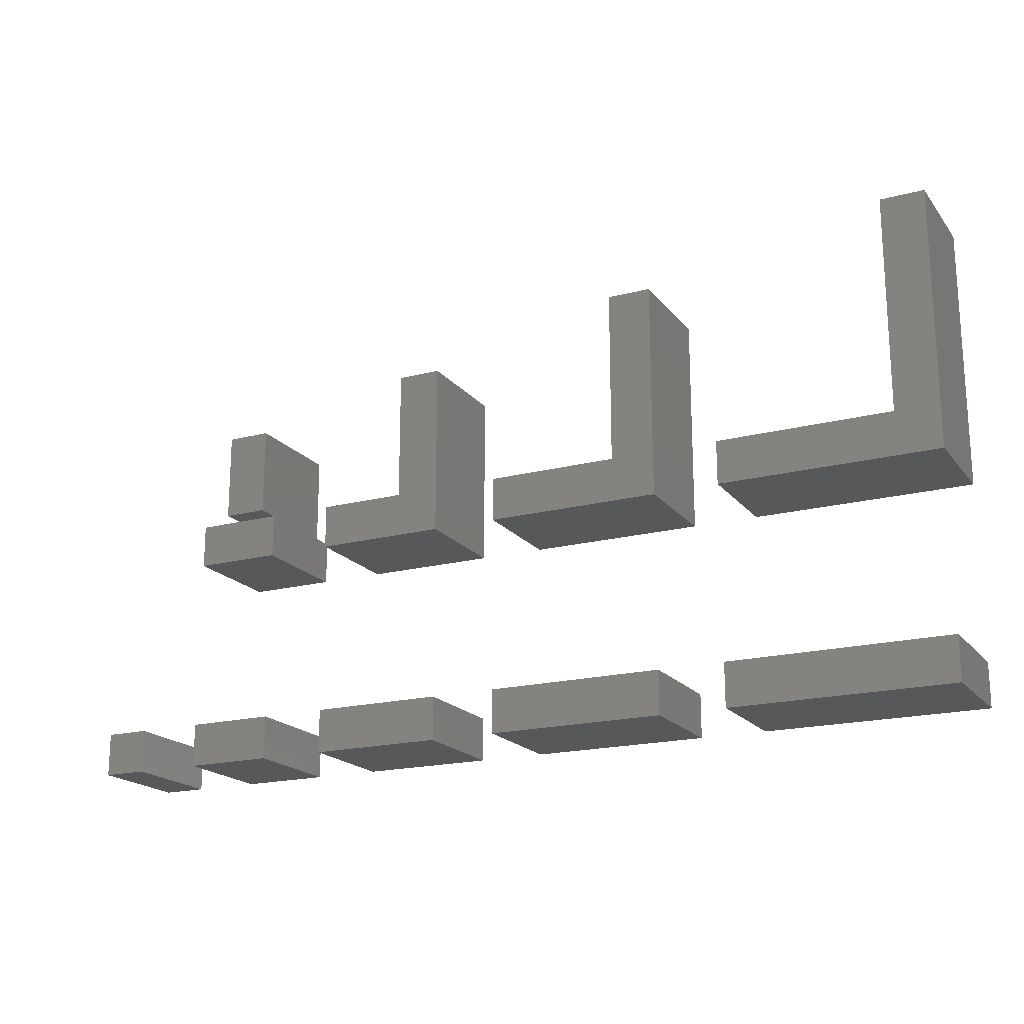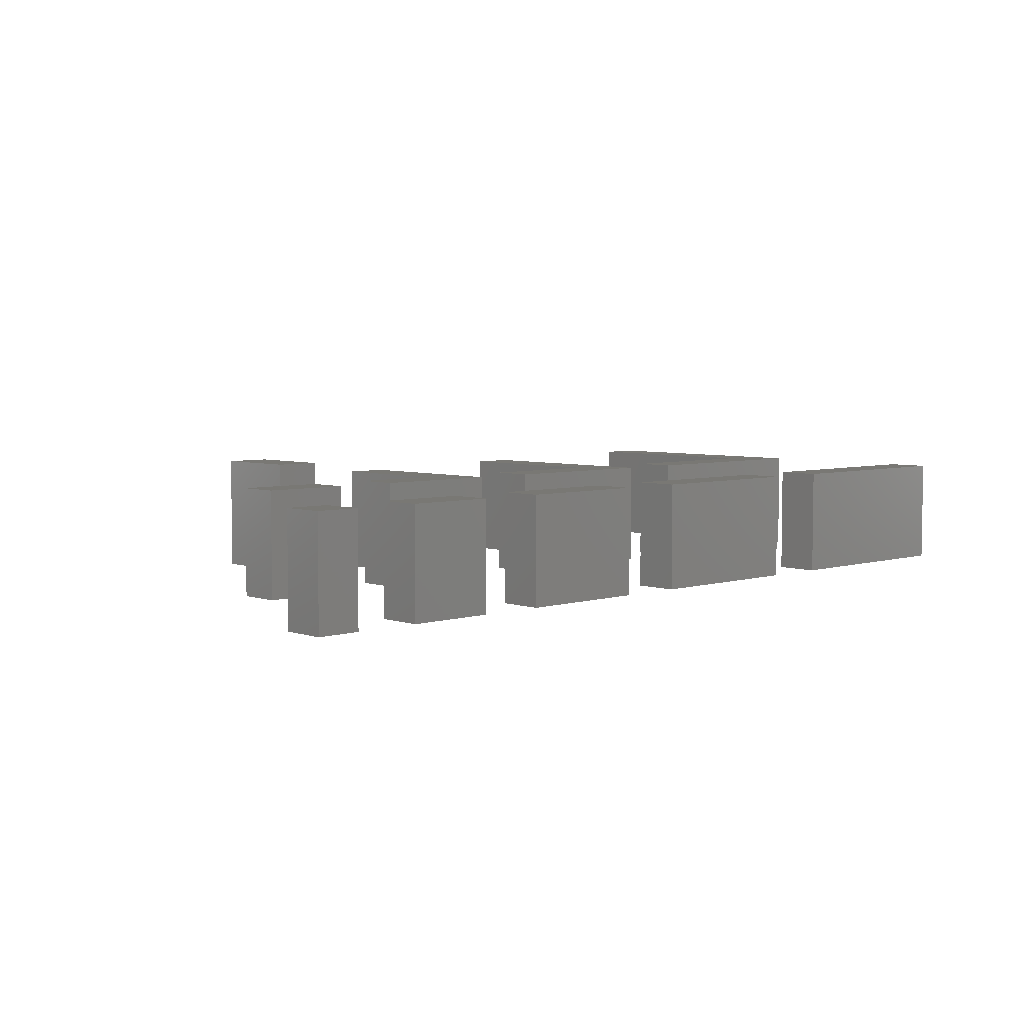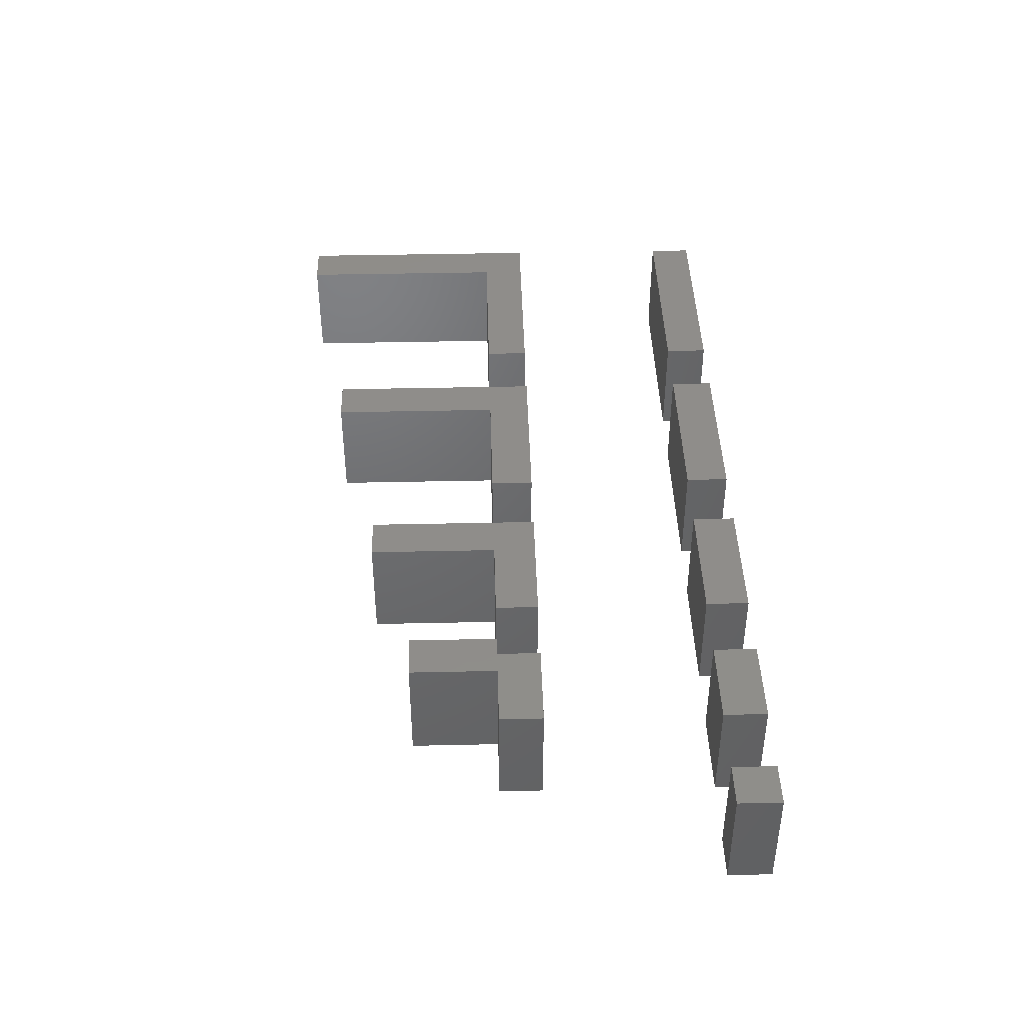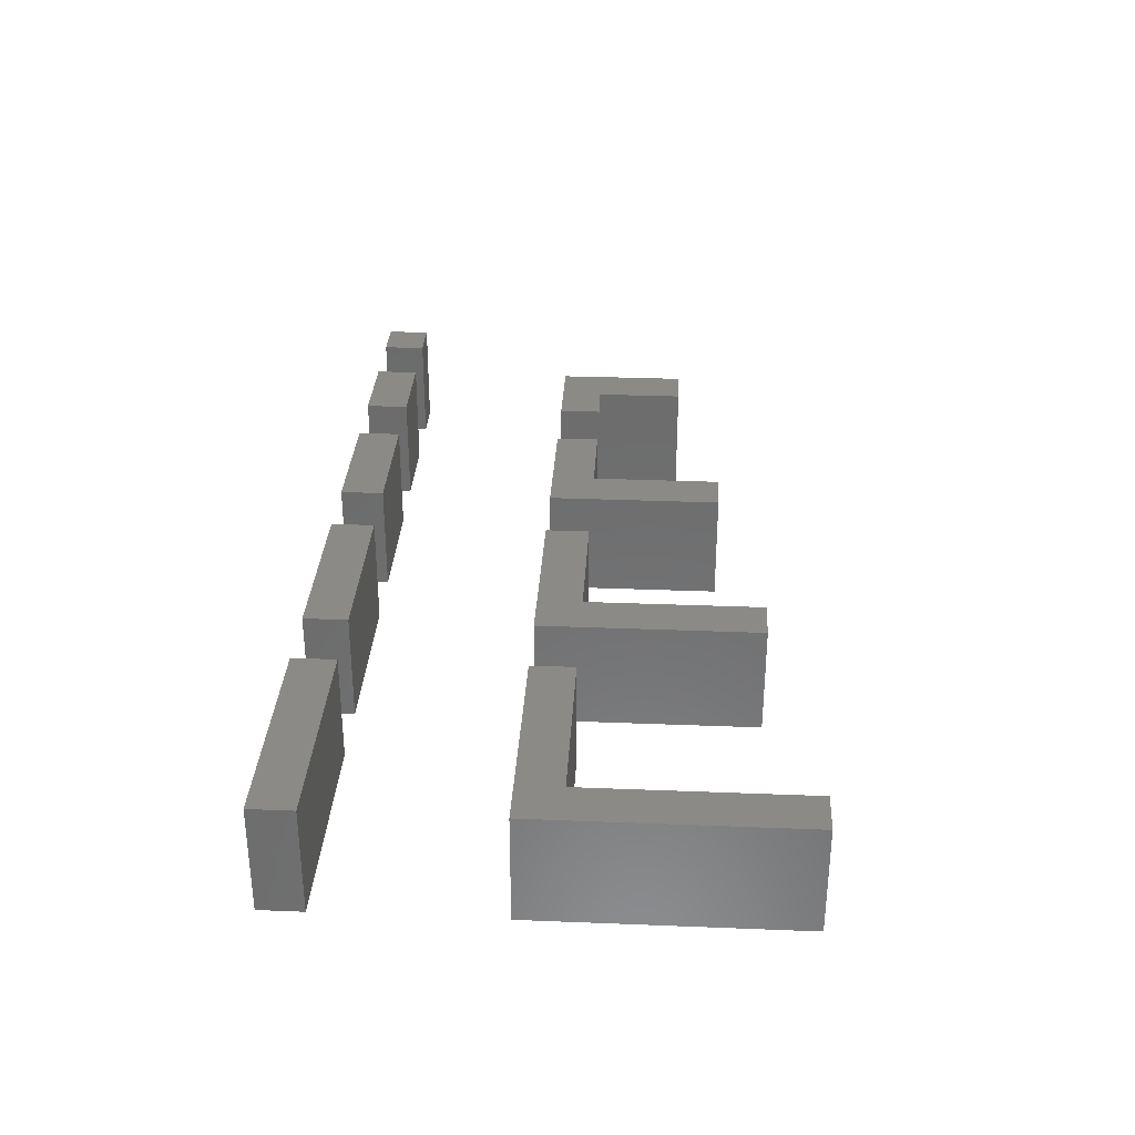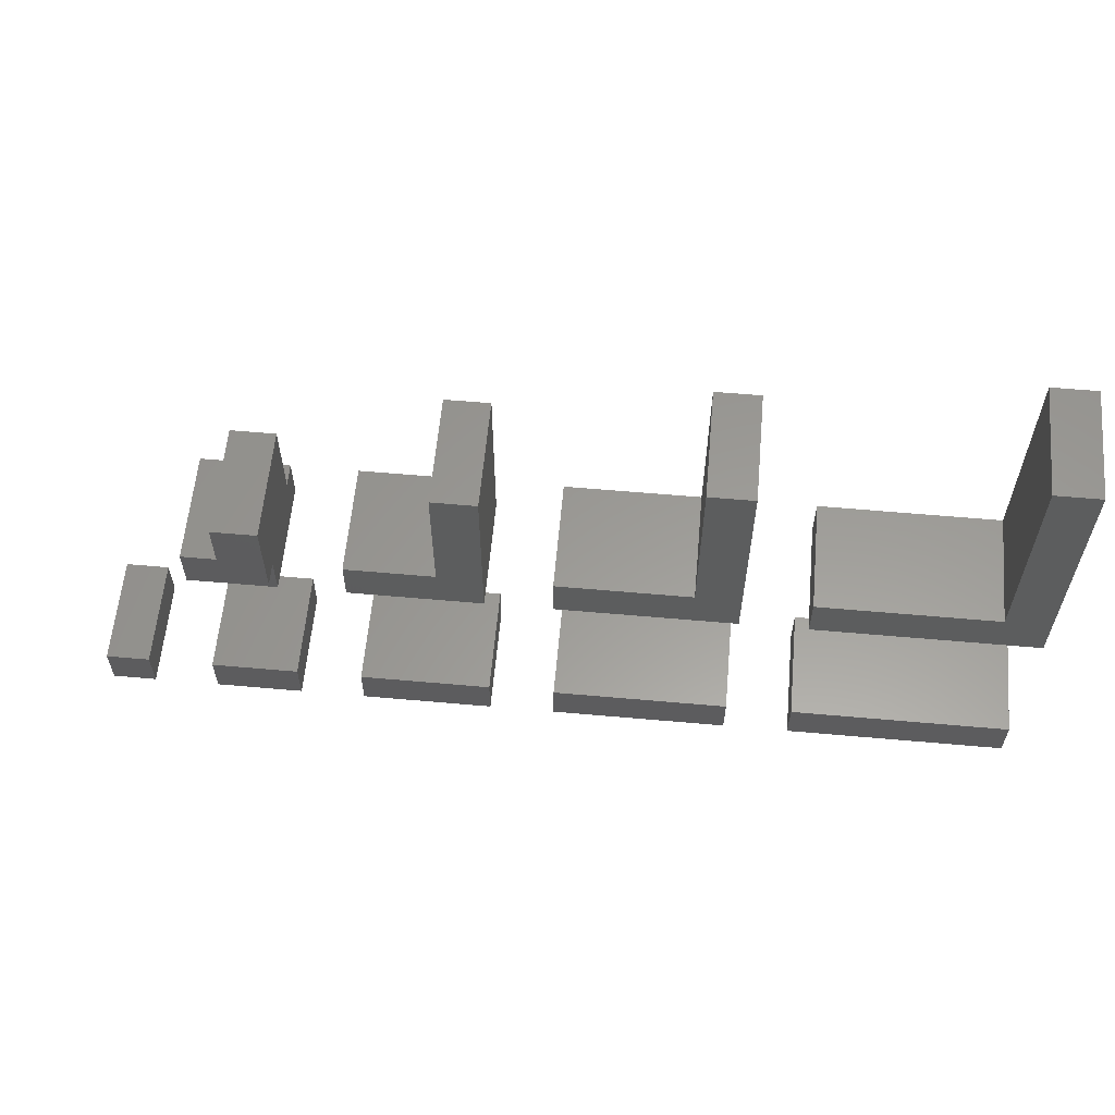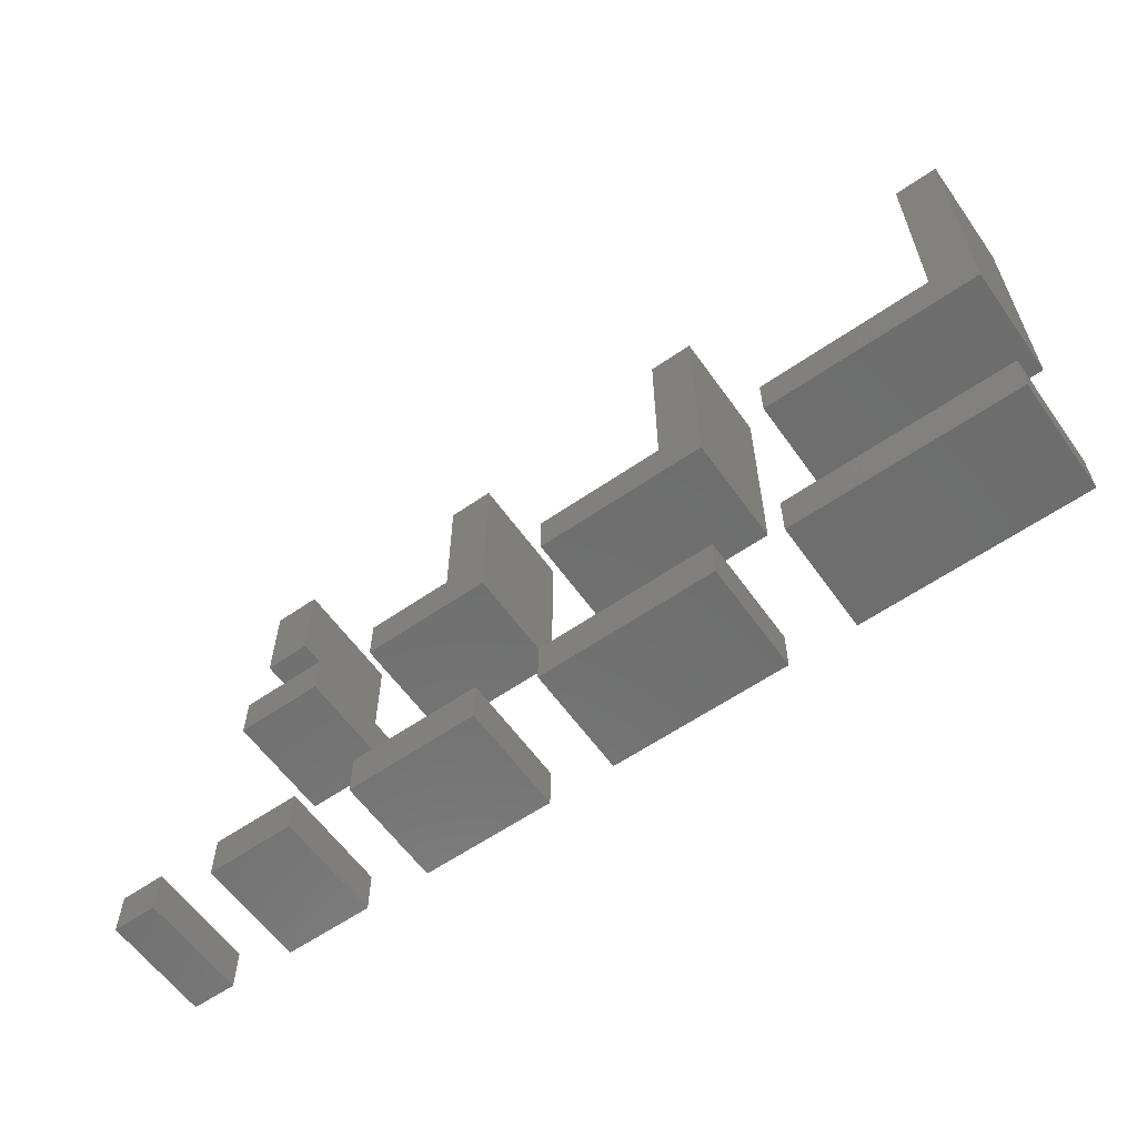
<metadata>
{"format":"stl","ext":"stl","renderer":"f3d","projection":"perspective","resolution":1024,"background":"white","views":[{"elev":-19.0,"azim":26.3,"up":"+Y"},{"elev":5.0,"azim":-43.6,"up":"+Z"},{"elev":41.9,"azim":-91.5,"up":"+Z"},{"elev":31.9,"azim":93.2,"up":"+Z"},{"elev":59.7,"azim":5.2,"up":"+Y"},{"elev":-60.0,"azim":35.3,"up":"+Y"}]}
</metadata>
<code>
# stl→obj: 99 verts, 162 faces
v 17.5 10.5 2.5
v 17.5 10.5 0
v 16.5 10.5 0
v 16.5 10.5 2.5
v 17.5 5.5 0
v 17.5 5.5 2.5
v 16.5 5.5 2.5
v 16.5 5.5 0
v 17.5 4.5 2.5
v 17.5 4.5 0
v 12.5 5.5 2.5
v 12.5 4.5 2.5
v 12.5 5.5 0
v 12.5 4.5 0
v 11 9.5 2.5
v 11 9.5 0
v 10 9.5 0
v 10 9.5 2.5
v 11 5.5 0
v 11 5.5 2.5
v 10 5.5 2.5
v 10 5.5 0
v 11 4.5 2.5
v 11 4.5 0
v 7 5.5 2.5
v 7 4.5 2.5
v 7 5.5 0
v 7 4.5 0
v 5.5 8.5 2.5
v 5.5 8.5 0
v 4.5 8.5 0
v 4.5 8.5 2.5
v 5.5 5.5 0
v 5.5 5.5 2.5
v 4.5 5.5 2.5
v 4.5 5.5 0
v 5.5 4.5 2.5
v 5.5 4.5 0
v 2.5 5.5 2.5
v 2.5 4.5 2.5
v 2.5 5.5 0
v 2.5 4.5 0
v 1 5.5 3
v -2.22e-16 5.5 2.5
v 1 5.5 2.5
v -2.22e-16 5.5 3
v 1 5.5 0.5
v 1 7.5 0.5
v 1 7.5 3
v 2.22e-16 7.5 3
v 2.22e-16 7.5 0.5
v -2.22e-16 5.5 0.5
v -1 5.5 2.5
v -1 4.5 2.5
v 1 4.5 2.5
v 1 4.5 0
v 1 5.5 0
v -1 5.5 0
v -1 4.5 0
v 12.5 -0.5 2.5
v 12.5 0.5 0
v 12.5 -0.5 0
v 12.5 0.5 2.5
v 17.5 -0.5 2.5
v 17.5 -0.5 0
v 17.5 0.5 0
v 17.5 0.5 2.5
v 7 -0.5 2.5
v 7 0.5 0
v 7 -0.5 0
v 7 0.5 2.5
v 11 -0.5 2.5
v 11 -0.5 0
v 11 0.5 0
v 11 0.5 2.5
v 2.5 -0.5 2.5
v 2.5 0.5 0
v 2.5 -0.5 0
v 2.5 0.5 2.5
v 5.5 -0.5 2.5
v 5.5 -0.5 0
v 5.5 0.5 0
v 5.5 0.5 2.5
v -1 -0.5 2.5
v -1 0.5 0
v -1 -0.5 0
v -1 0.5 2.5
v 1 -0.5 2.5
v 1 -0.5 0
v 1 0.5 0
v 1 0.5 2.5
v -3.5 -0.5 2.5
v -3.5 0.5 0
v -3.5 -0.5 0
v -3.5 0.5 2.5
v -2.5 -0.5 2.5
v -2.5 -0.5 0
v -2.5 0.5 2.5
v -2.5 0.5 0
f 1 2 3
f 1 3 4
f 1 5 2
f 1 6 5
f 4 7 6
f 4 6 1
f 4 3 8
f 4 8 7
f 3 5 8
f 3 2 5
f 9 10 5
f 9 5 6
f 7 11 12
f 9 7 12
f 6 7 9
f 7 8 13
f 7 13 11
f 8 14 13
f 10 14 8
f 5 10 8
f 9 14 10
f 9 12 14
f 12 13 14
f 12 11 13
f 15 16 17
f 15 17 18
f 15 19 16
f 15 20 19
f 18 21 20
f 18 20 15
f 18 17 22
f 18 22 21
f 17 19 22
f 17 16 19
f 23 24 19
f 23 19 20
f 21 25 26
f 23 21 26
f 20 21 23
f 21 22 27
f 21 27 25
f 22 28 27
f 24 28 22
f 19 24 22
f 23 28 24
f 23 26 28
f 26 27 28
f 26 25 27
f 29 30 31
f 29 31 32
f 29 33 30
f 29 34 33
f 32 35 34
f 32 34 29
f 32 31 36
f 32 36 35
f 31 33 36
f 31 30 33
f 37 38 33
f 37 33 34
f 35 39 40
f 35 40 37
f 34 35 37
f 35 36 41
f 35 41 39
f 36 42 41
f 36 38 42
f 33 38 36
f 37 42 38
f 37 40 42
f 40 41 42
f 40 39 41
f 43 44 45
f 43 46 44
f 45 47 48
f 49 43 45
f 49 45 48
f 50 46 43
f 50 43 49
f 44 51 52
f 50 44 46
f 50 51 44
f 44 53 54
f 55 44 54
f 45 44 55
f 51 47 52
f 51 48 47
f 49 48 51
f 49 51 50
f 56 57 47
f 55 47 45
f 55 56 47
f 57 58 52
f 53 52 58
f 47 57 52
f 44 52 53
f 54 58 59
f 54 53 58
f 55 59 56
f 55 54 59
f 57 59 58
f 57 56 59
f 60 61 62
f 60 63 61
f 64 65 66
f 64 66 67
f 64 62 65
f 64 60 62
f 67 66 61
f 67 61 63
f 66 62 61
f 66 65 62
f 67 63 60
f 67 60 64
f 68 69 70
f 68 71 69
f 72 73 74
f 72 74 75
f 72 70 73
f 72 68 70
f 75 74 69
f 75 69 71
f 74 70 69
f 74 73 70
f 75 71 68
f 75 68 72
f 76 77 78
f 76 79 77
f 80 81 82
f 80 82 83
f 80 78 81
f 80 76 78
f 83 82 77
f 83 77 79
f 82 78 77
f 82 81 78
f 83 79 76
f 83 76 80
f 84 85 86
f 84 87 85
f 88 89 90
f 88 90 91
f 88 86 89
f 88 84 86
f 91 90 85
f 91 85 87
f 90 86 85
f 90 89 86
f 91 87 84
f 91 84 88
f 92 93 94
f 92 95 93
f 96 94 97
f 96 92 94
f 98 95 92
f 98 92 96
f 98 99 93
f 98 93 95
f 99 94 93
f 99 97 94
f 96 97 99
f 96 99 98

</code>
